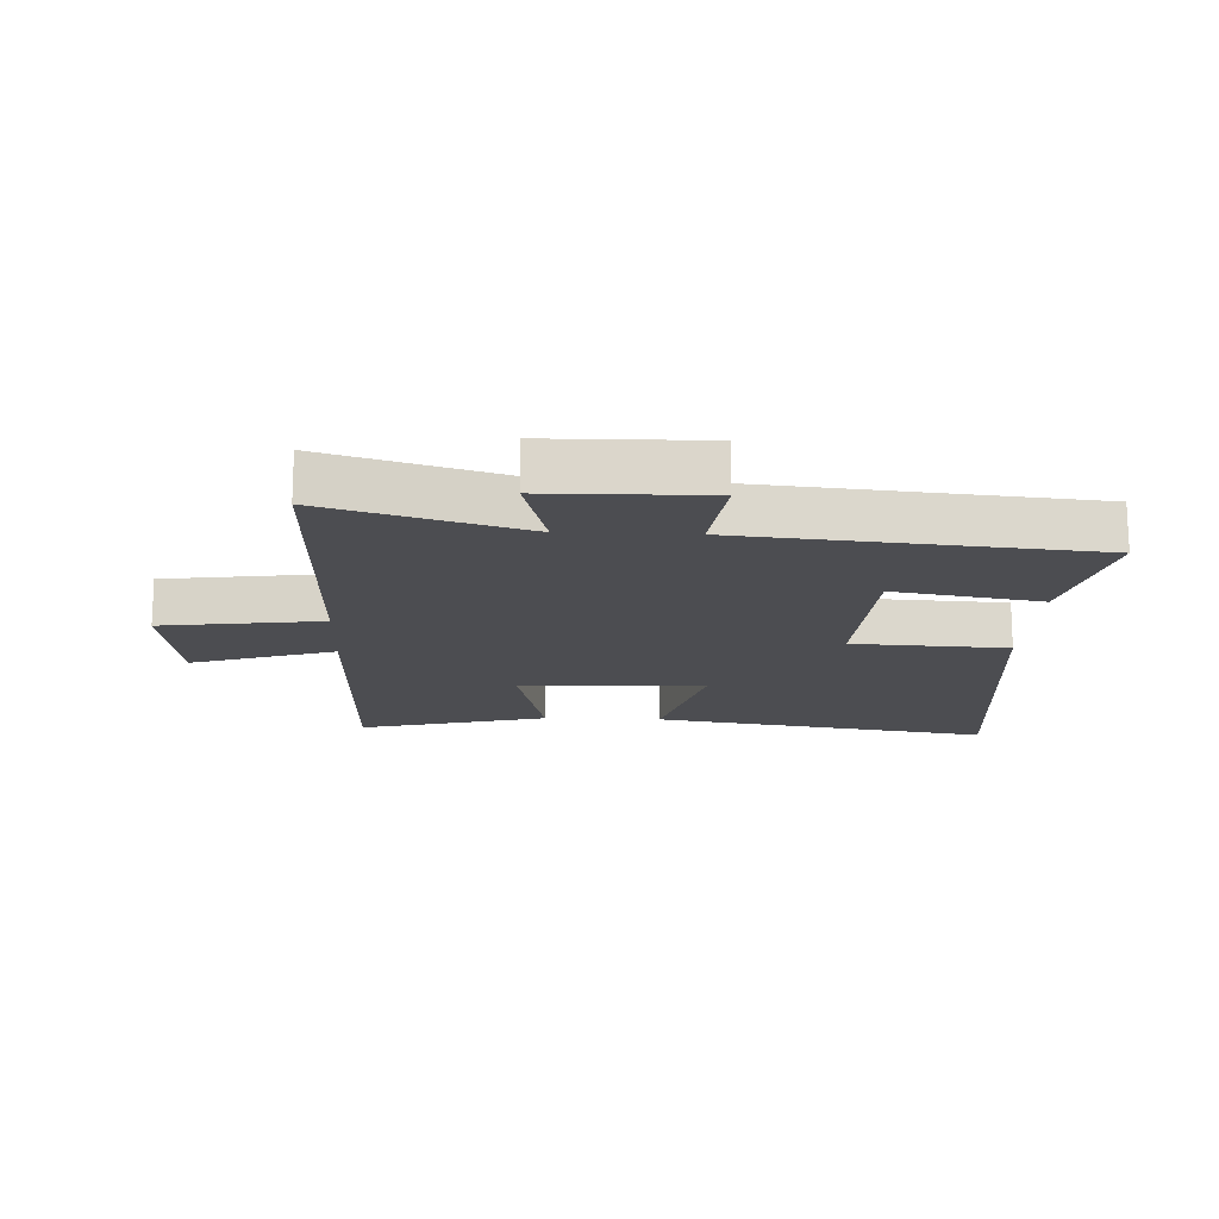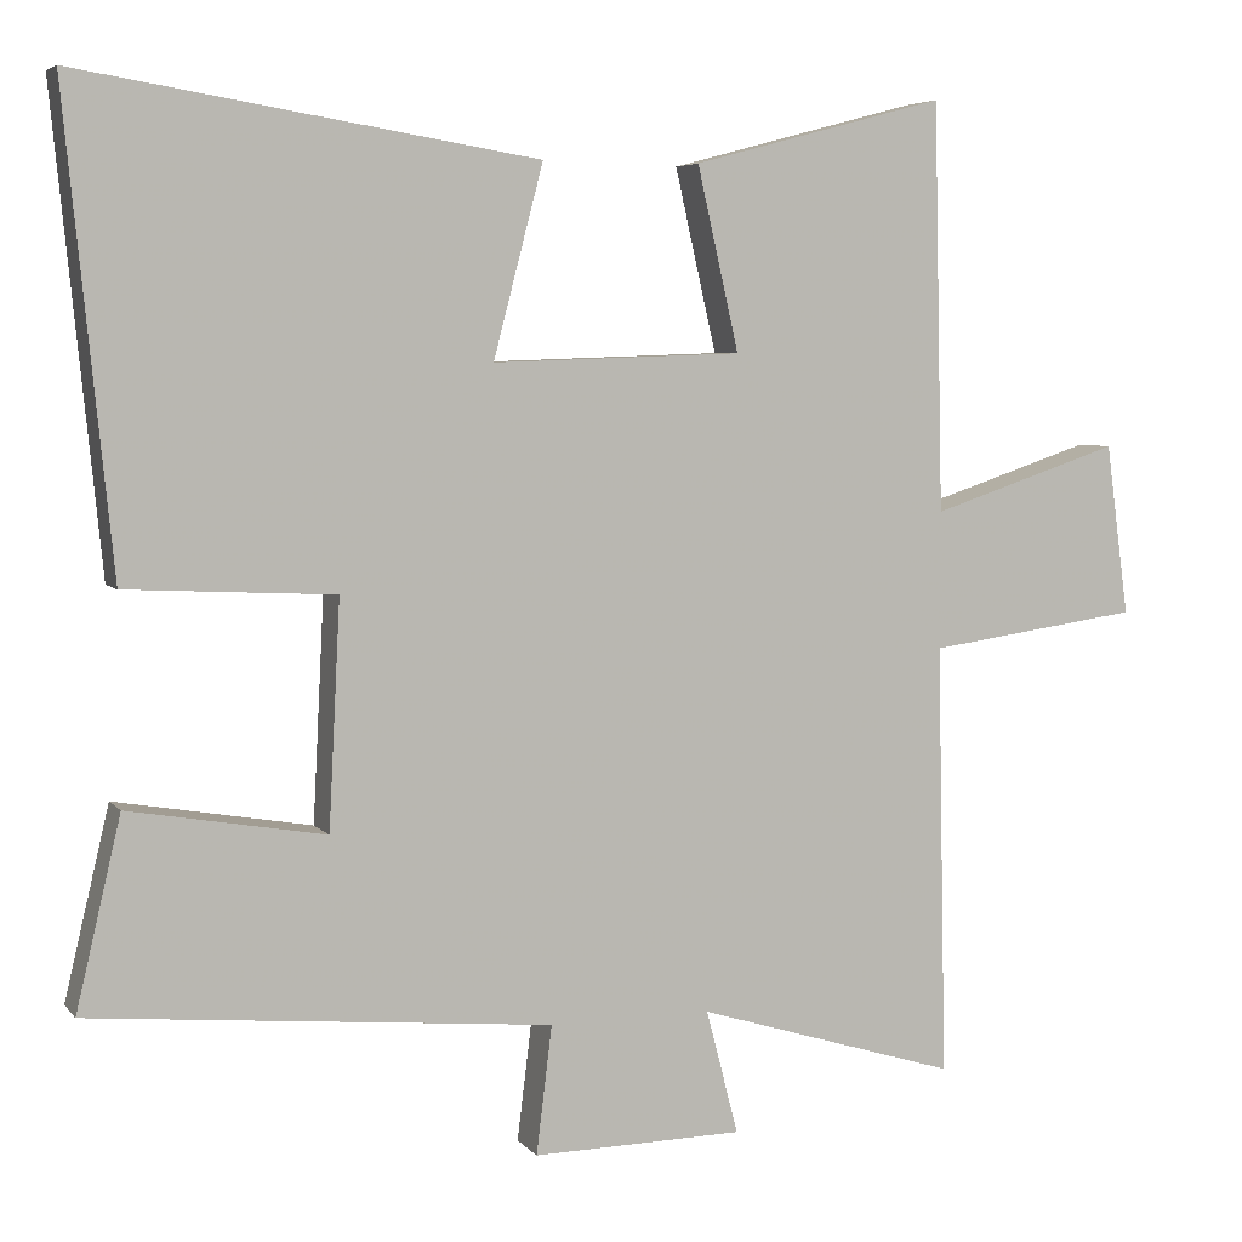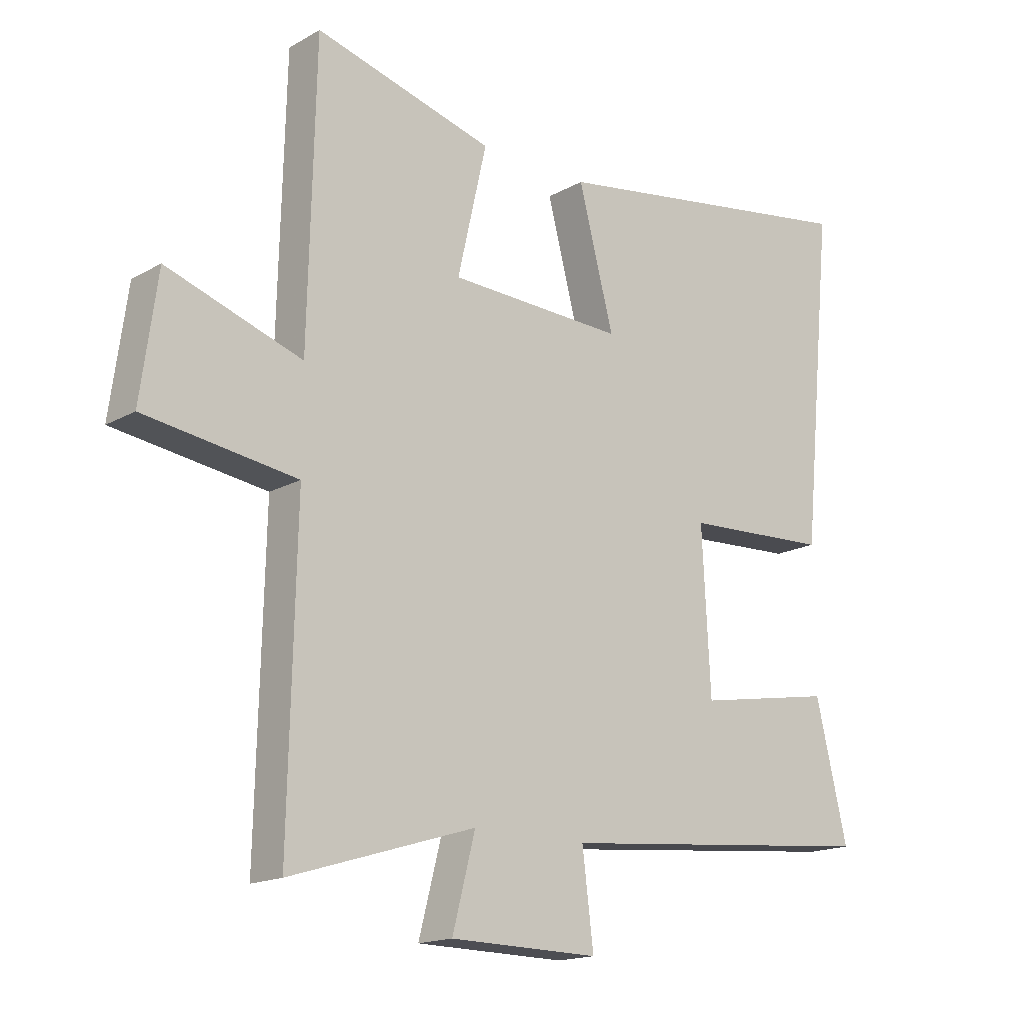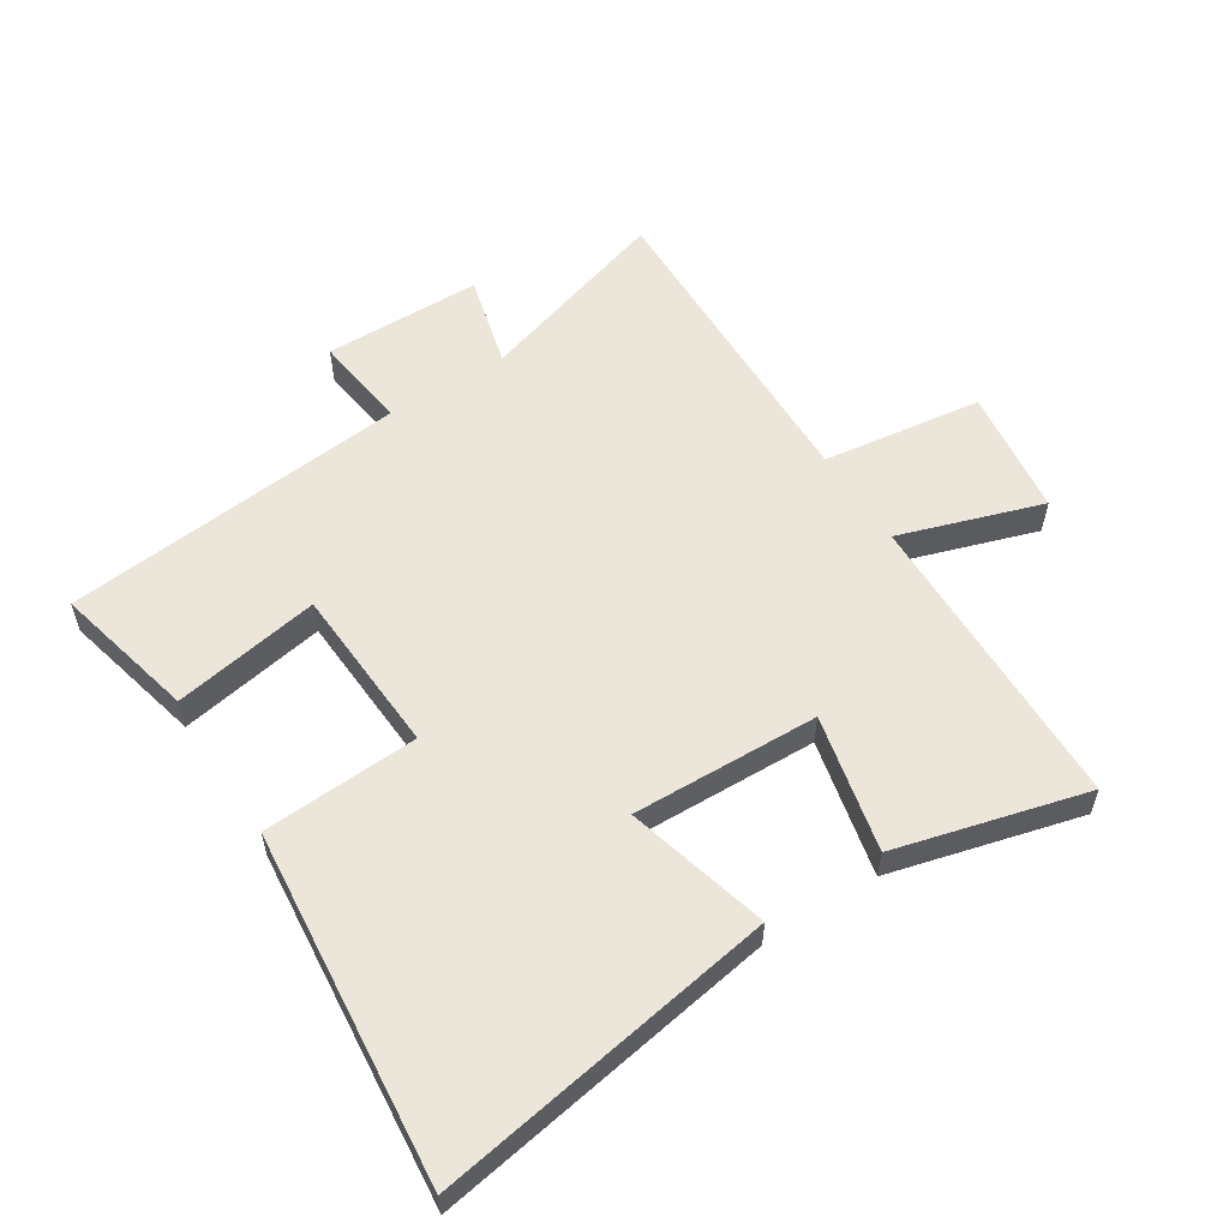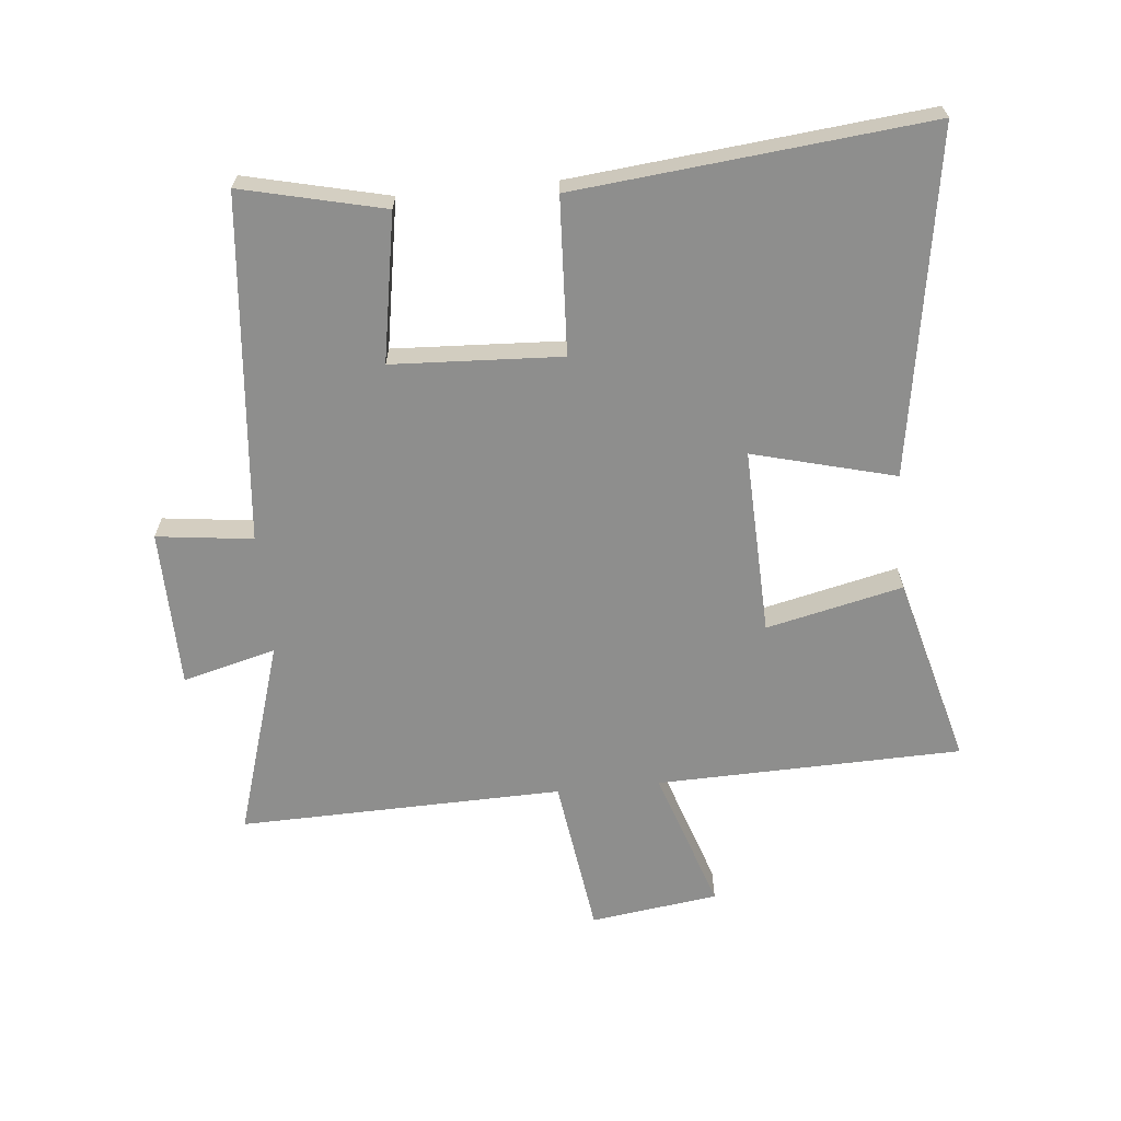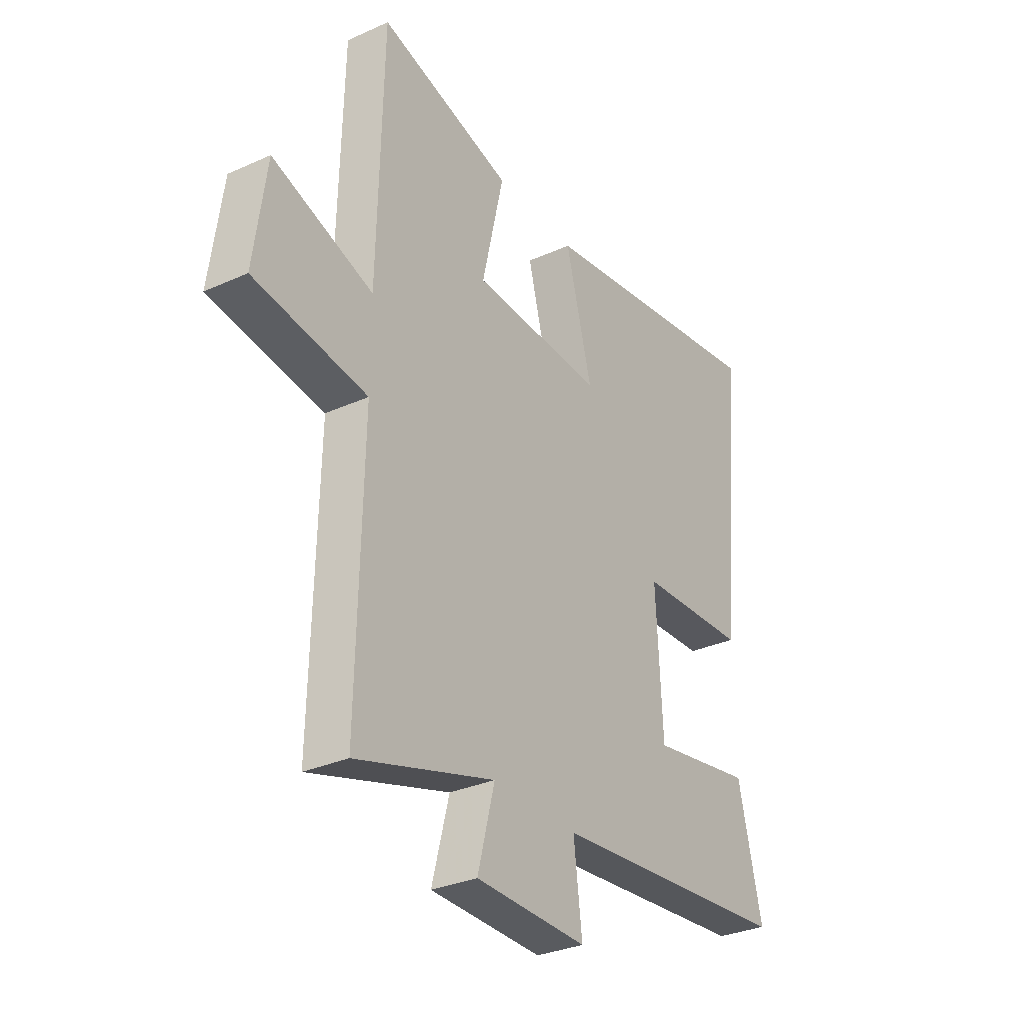
<metadata>
{"format":"obj","ext":"obj","renderer":"f3d","projection":"perspective","resolution":1024,"background":"white","views":[{"elev":-16.1,"azim":177.4,"up":"+Y"},{"elev":5.4,"azim":-20.5,"up":"+Z"},{"elev":-16.7,"azim":138.5,"up":"+Z"},{"elev":56.6,"azim":-32.7,"up":"+Y"},{"elev":-64.9,"azim":-84.4,"up":"+Y"},{"elev":-31.5,"azim":122.5,"up":"+Z"}]}
</metadata>
<code>
v 0.512 0.07 -0.597
v 0.197 0.07 -0.5
v 0.236 0.07 -0.65
v -0.018 0.07 -0.654
v 0.001 0.07 -0.5
v -0.554 0.07 -0.447
v -0.5 0.07 -0.219
v -0.264 0.07 -0.26
v -0.25 0.07 0.012
v -0.5 0.07 0.025
v -0.556 0.07 0.589
v -0.007 0.07 0.5
v -0.067 0.07 0.271
v 0.233 0.07 0.281
v 0.183 0.07 0.5
v 0.488 0.07 0.581
v 0.5 0.07 0.09
v 0.729 0.07 0.166
v 0.757 0.07 -0.04
v 0.5 0.07 -0.076
v 0.512 0 -0.597
v 0.197 0 -0.5
v 0.236 0 -0.65
v -0.018 0 -0.654
v 0.001 0 -0.5
v -0.554 0 -0.447
v -0.5 0 -0.219
v -0.264 0 -0.26
v -0.25 0 0.012
v -0.5 0 0.025
v -0.556 0 0.589
v -0.007 0 0.5
v -0.067 0 0.271
v 0.233 0 0.281
v 0.183 0 0.5
v 0.488 0 0.581
v 0.5 0 0.09
v 0.729 0 0.166
v 0.757 0 -0.04
v 0.5 0 -0.076
f 17 18 19 20
f 15 16 17 20
f 14 15 20 1
f 13 14 1 2
f 10 11 12 13
f 9 10 13
f 8 9 13 2
f 5 6 7 8
f 5 8 2 3
f 3 4 5
f 40 39 38 37
f 40 37 36 35
f 21 40 35 34
f 22 21 34 33
f 33 32 31 30
f 33 30 29
f 22 33 29 28
f 28 27 26 25
f 23 22 28 25
f 25 24 23
f 1 21 22 2
f 2 22 23 3
f 3 23 24 4
f 4 24 25 5
f 5 25 26 6
f 6 26 27 7
f 7 27 28 8
f 8 28 29 9
f 9 29 30 10
f 10 30 31 11
f 11 31 32 12
f 12 32 33 13
f 13 33 34 14
f 14 34 35 15
f 15 35 36 16
f 16 36 37 17
f 17 37 38 18
f 18 38 39 19
f 19 39 40 20
f 20 40 21 1

</code>
